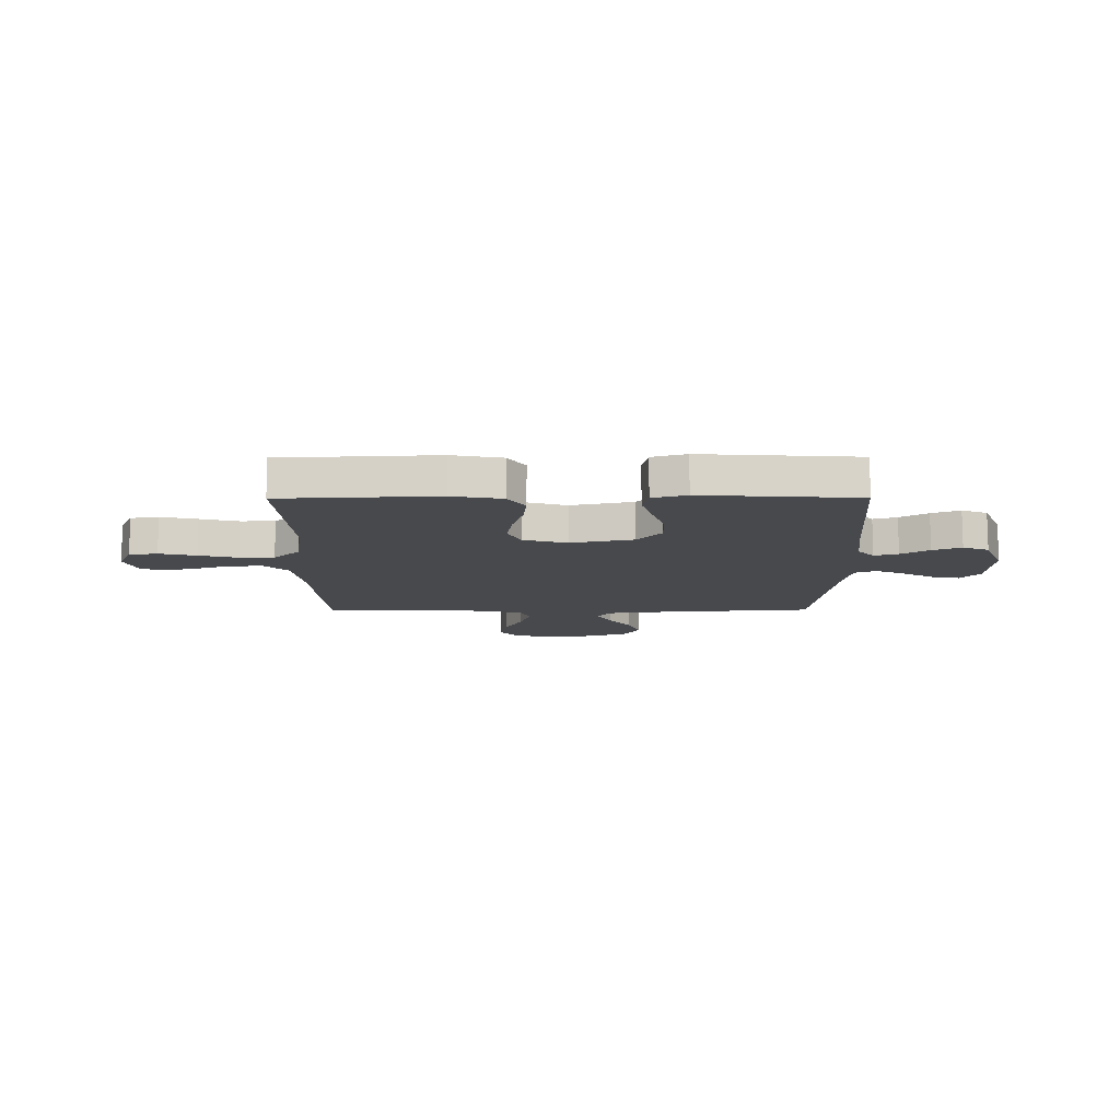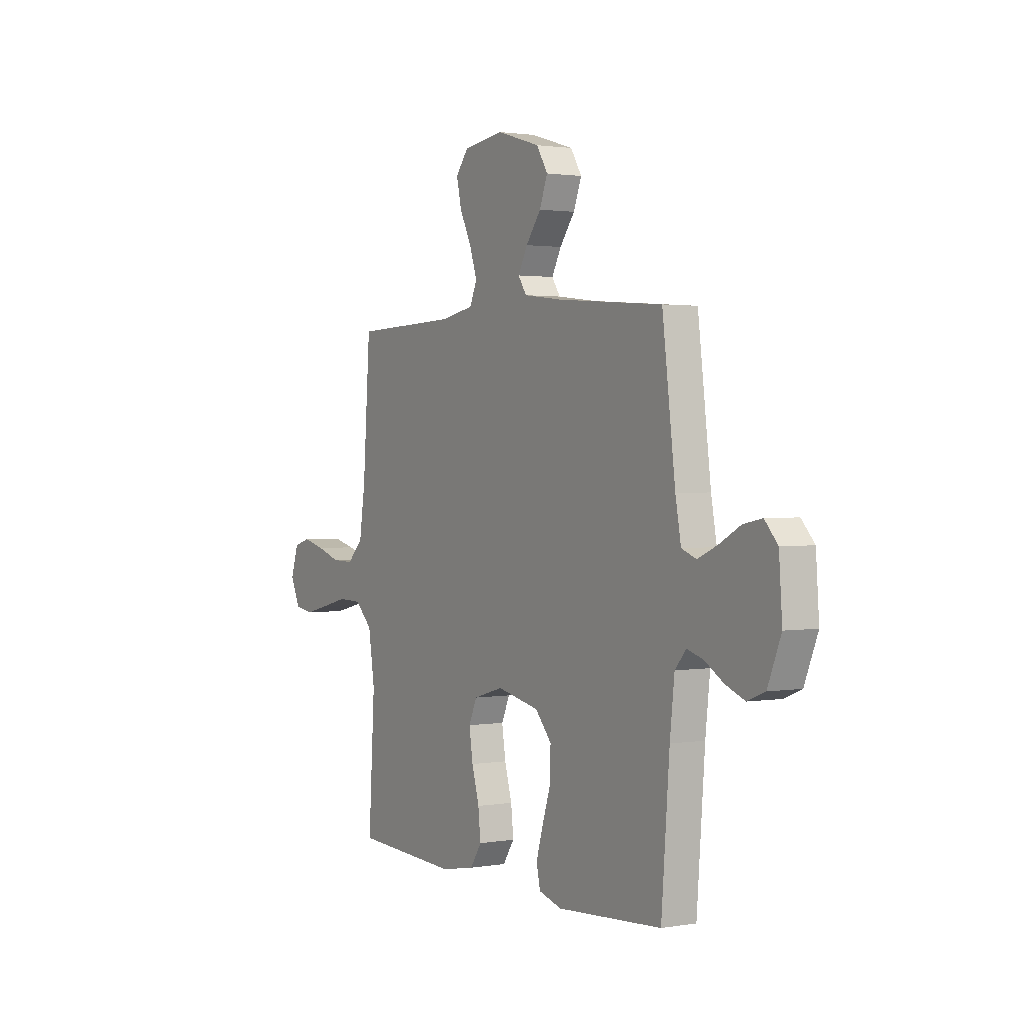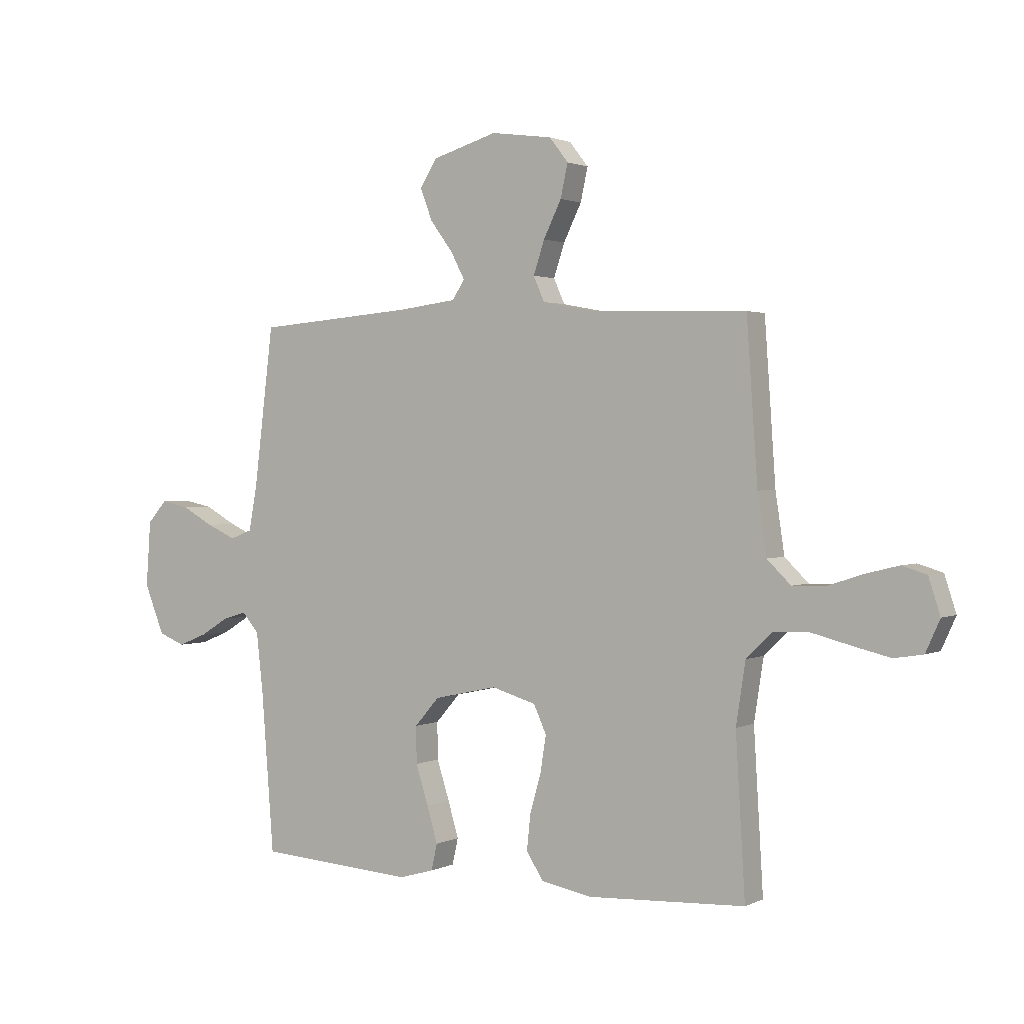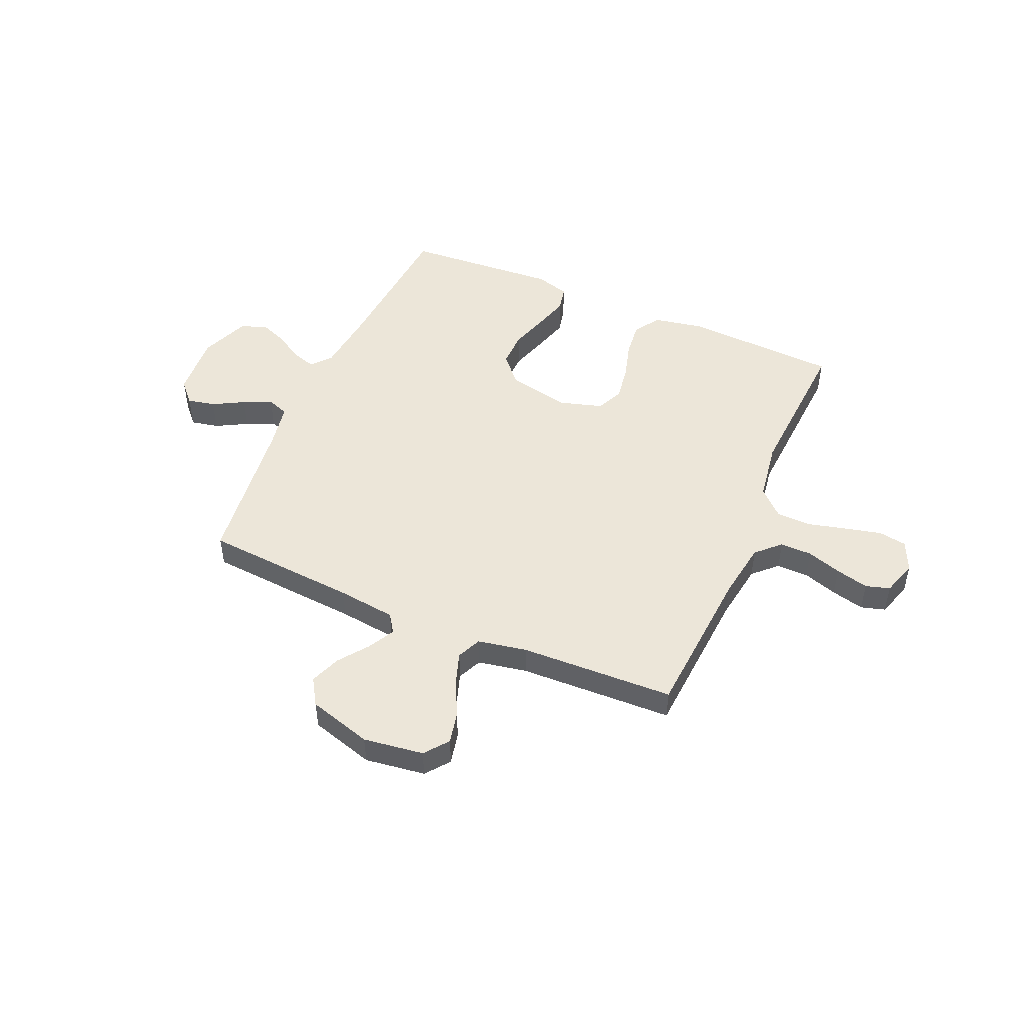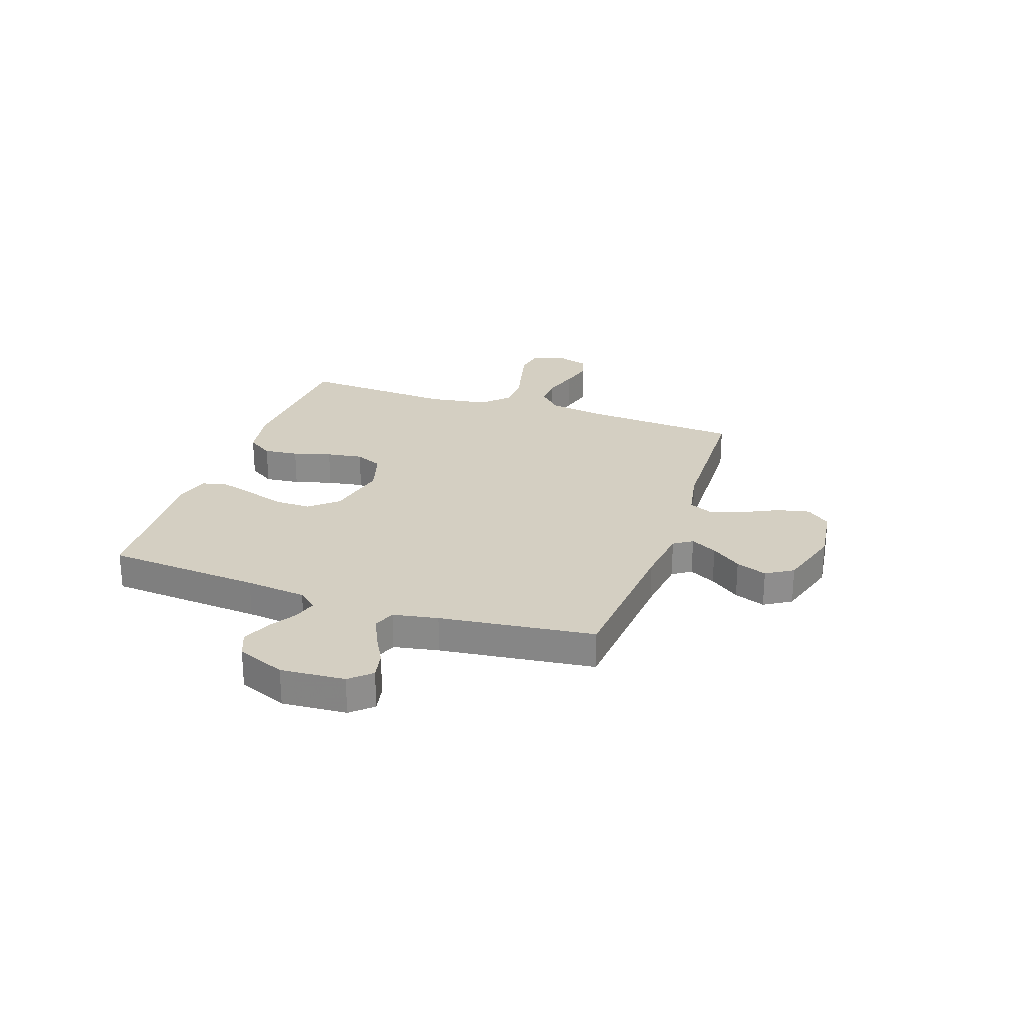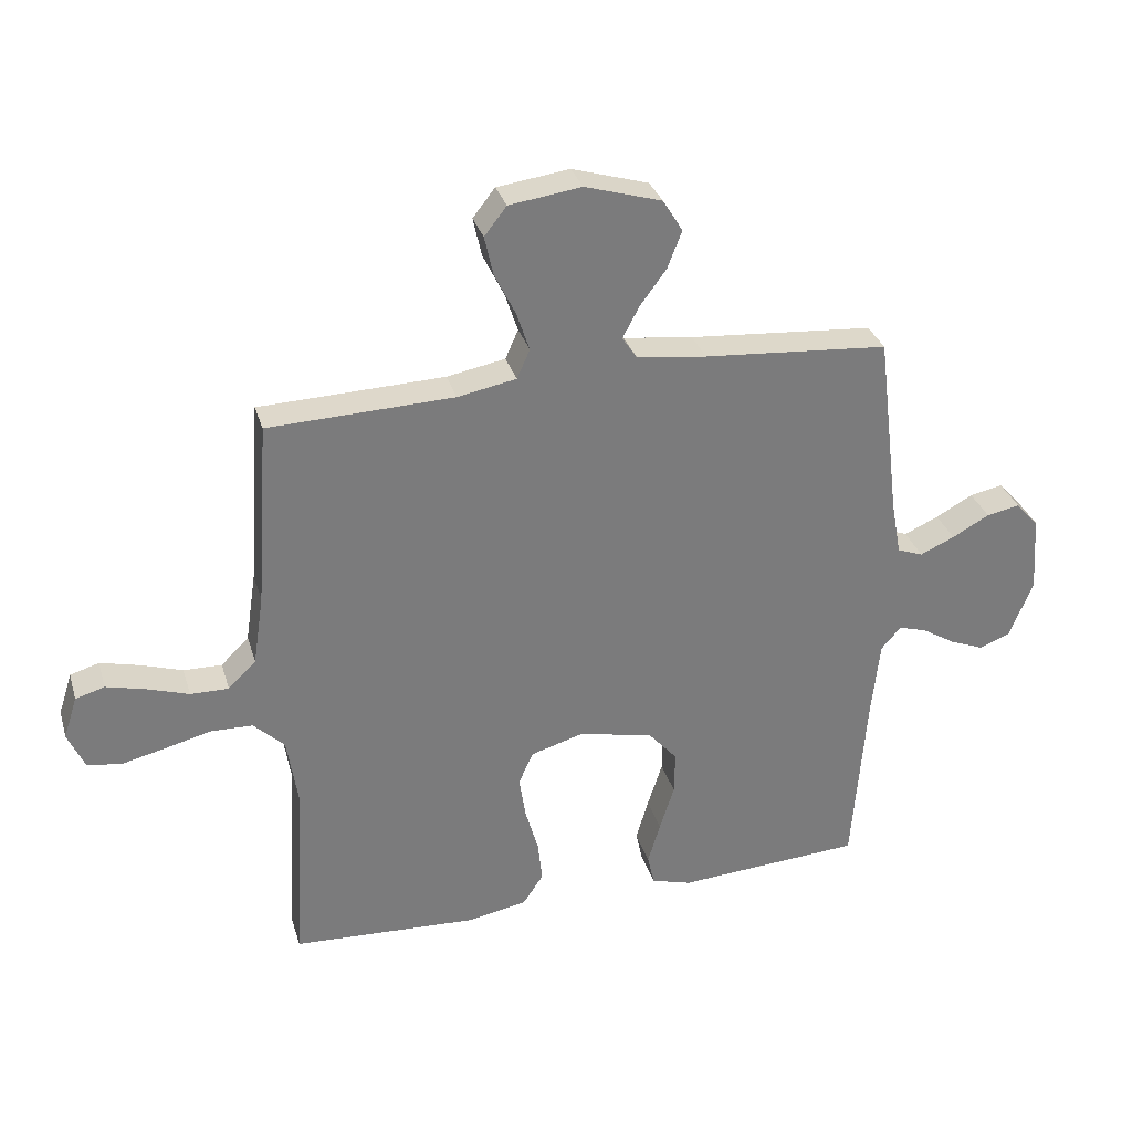
<metadata>
{"format":"obj","ext":"obj","renderer":"f3d","projection":"perspective","resolution":1024,"background":"white","views":[{"elev":-12.0,"azim":-179.7,"up":"+Y"},{"elev":1.6,"azim":-121.4,"up":"+Z"},{"elev":1.6,"azim":31.8,"up":"+Z"},{"elev":48.6,"azim":23.4,"up":"+Y"},{"elev":25.5,"azim":-71.0,"up":"+Y"},{"elev":31.6,"azim":164.2,"up":"+Z"}]}
</metadata>
<code>
v -0.5 0.07 0.5
v -0.2 0.07 0.524
v -0.087 0.07 0.538
v -0.063 0.07 0.574
v -0.09 0.07 0.625
v -0.133 0.07 0.683
v -0.156 0.07 0.743
v -0.124 0.07 0.795
v 0 0.07 0.832
v 0.117 0.07 0.816
v 0.153 0.07 0.77
v 0.139 0.07 0.707
v 0.105 0.07 0.638
v 0.084 0.07 0.575
v 0.105 0.07 0.528
v 0.2 0.07 0.51
v 0.5 0.07 0.5
v 0.521 0.07 0.2
v 0.538 0.07 0.087
v 0.583 0.07 0.043
v 0.645 0.07 0.044
v 0.712 0.07 0.066
v 0.776 0.07 0.082
v 0.823 0.07 0.068
v 0.845 0.07 0
v 0.818 0.07 -0.06
v 0.763 0.07 -0.069
v 0.692 0.07 -0.052
v 0.617 0.07 -0.033
v 0.55 0.07 -0.035
v 0.5 0.07 -0.083
v 0.482 0.07 -0.2
v 0.5 0.07 -0.5
v 0.2 0.07 -0.515
v 0.103 0.07 -0.497
v 0.07 0.07 -0.447
v 0.077 0.07 -0.38
v 0.098 0.07 -0.306
v 0.109 0.07 -0.236
v 0.085 0.07 -0.183
v 0 0.07 -0.158
v -0.121 0.07 -0.184
v -0.168 0.07 -0.238
v -0.167 0.07 -0.308
v -0.143 0.07 -0.383
v -0.123 0.07 -0.451
v -0.134 0.07 -0.501
v -0.2 0.07 -0.52
v -0.5 0.07 -0.5
v -0.523 0.07 -0.2
v -0.536 0.07 -0.082
v -0.568 0.07 -0.045
v -0.614 0.07 -0.059
v -0.668 0.07 -0.092
v -0.723 0.07 -0.114
v -0.773 0.07 -0.094
v -0.811 0.07 0
v -0.802 0.07 0.125
v -0.765 0.07 0.166
v -0.711 0.07 0.155
v -0.651 0.07 0.122
v -0.595 0.07 0.097
v -0.553 0.07 0.113
v -0.537 0.07 0.2
v -0.5 0 0.5
v -0.2 0 0.524
v -0.087 0 0.538
v -0.063 0 0.574
v -0.09 0 0.625
v -0.133 0 0.683
v -0.156 0 0.743
v -0.124 0 0.795
v 0 0 0.832
v 0.117 0 0.816
v 0.153 0 0.77
v 0.139 0 0.707
v 0.105 0 0.638
v 0.084 0 0.575
v 0.105 0 0.528
v 0.2 0 0.51
v 0.5 0 0.5
v 0.521 0 0.2
v 0.538 0 0.087
v 0.583 0 0.043
v 0.645 0 0.044
v 0.712 0 0.066
v 0.776 0 0.082
v 0.823 0 0.068
v 0.845 0 0
v 0.818 0 -0.06
v 0.763 0 -0.069
v 0.692 0 -0.052
v 0.617 0 -0.033
v 0.55 0 -0.035
v 0.5 0 -0.083
v 0.482 0 -0.2
v 0.5 0 -0.5
v 0.2 0 -0.515
v 0.103 0 -0.497
v 0.07 0 -0.447
v 0.077 0 -0.38
v 0.098 0 -0.306
v 0.109 0 -0.236
v 0.085 0 -0.183
v 0 0 -0.158
v -0.121 0 -0.184
v -0.168 0 -0.238
v -0.167 0 -0.308
v -0.143 0 -0.383
v -0.123 0 -0.451
v -0.134 0 -0.501
v -0.2 0 -0.52
v -0.5 0 -0.5
v -0.523 0 -0.2
v -0.536 0 -0.082
v -0.568 0 -0.045
v -0.614 0 -0.059
v -0.668 0 -0.092
v -0.723 0 -0.114
v -0.773 0 -0.094
v -0.811 0 0
v -0.802 0 0.125
v -0.765 0 0.166
v -0.711 0 0.155
v -0.651 0 0.122
v -0.595 0 0.097
v -0.553 0 0.113
v -0.537 0 0.2
f 58 59 60 61
f 58 61 62
f 57 58 62
f 56 57 62 63
f 53 54 55 56
f 52 53 56 63
f 47 48 49 50
f 47 50 51
f 44 45 46 47
f 44 47 51 52
f 35 36 37 38
f 35 38 39
f 32 33 34 35
f 31 32 35 39
f 30 31 39 40
f 26 27 28 29
f 24 25 26 29
f 24 29 30
f 21 22 23 24
f 21 24 30 40
f 16 17 18
f 15 16 18 19
f 10 11 12 13
f 10 13 14
f 9 10 14
f 8 9 14
f 5 6 7 8
f 4 5 8 14
f 3 4 14 15
f 64 1 2
f 43 44 52 63
f 42 43 63 64
f 41 42 64 2
f 20 21 40 41
f 19 20 41 2
f 2 3 15 19
f 125 124 123 122
f 126 125 122
f 126 122 121
f 127 126 121 120
f 120 119 118 117
f 127 120 117 116
f 114 113 112 111
f 115 114 111
f 111 110 109 108
f 116 115 111 108
f 102 101 100 99
f 103 102 99
f 99 98 97 96
f 103 99 96 95
f 104 103 95 94
f 93 92 91 90
f 93 90 89 88
f 94 93 88
f 88 87 86 85
f 104 94 88 85
f 82 81 80
f 83 82 80 79
f 77 76 75 74
f 78 77 74
f 78 74 73
f 78 73 72
f 72 71 70 69
f 78 72 69 68
f 79 78 68 67
f 66 65 128
f 127 116 108 107
f 128 127 107 106
f 66 128 106 105
f 105 104 85 84
f 66 105 84 83
f 83 79 67 66
f 1 65 66 2
f 2 66 67 3
f 3 67 68 4
f 4 68 69 5
f 5 69 70 6
f 6 70 71 7
f 7 71 72 8
f 8 72 73 9
f 9 73 74 10
f 10 74 75 11
f 11 75 76 12
f 12 76 77 13
f 13 77 78 14
f 14 78 79 15
f 15 79 80 16
f 16 80 81 17
f 17 81 82 18
f 18 82 83 19
f 19 83 84 20
f 20 84 85 21
f 21 85 86 22
f 22 86 87 23
f 23 87 88 24
f 24 88 89 25
f 25 89 90 26
f 26 90 91 27
f 27 91 92 28
f 28 92 93 29
f 29 93 94 30
f 30 94 95 31
f 31 95 96 32
f 32 96 97 33
f 33 97 98 34
f 34 98 99 35
f 35 99 100 36
f 36 100 101 37
f 37 101 102 38
f 38 102 103 39
f 39 103 104 40
f 40 104 105 41
f 41 105 106 42
f 42 106 107 43
f 43 107 108 44
f 44 108 109 45
f 45 109 110 46
f 46 110 111 47
f 47 111 112 48
f 48 112 113 49
f 49 113 114 50
f 50 114 115 51
f 51 115 116 52
f 52 116 117 53
f 53 117 118 54
f 54 118 119 55
f 55 119 120 56
f 56 120 121 57
f 57 121 122 58
f 58 122 123 59
f 59 123 124 60
f 60 124 125 61
f 61 125 126 62
f 62 126 127 63
f 63 127 128 64
f 64 128 65 1

</code>
